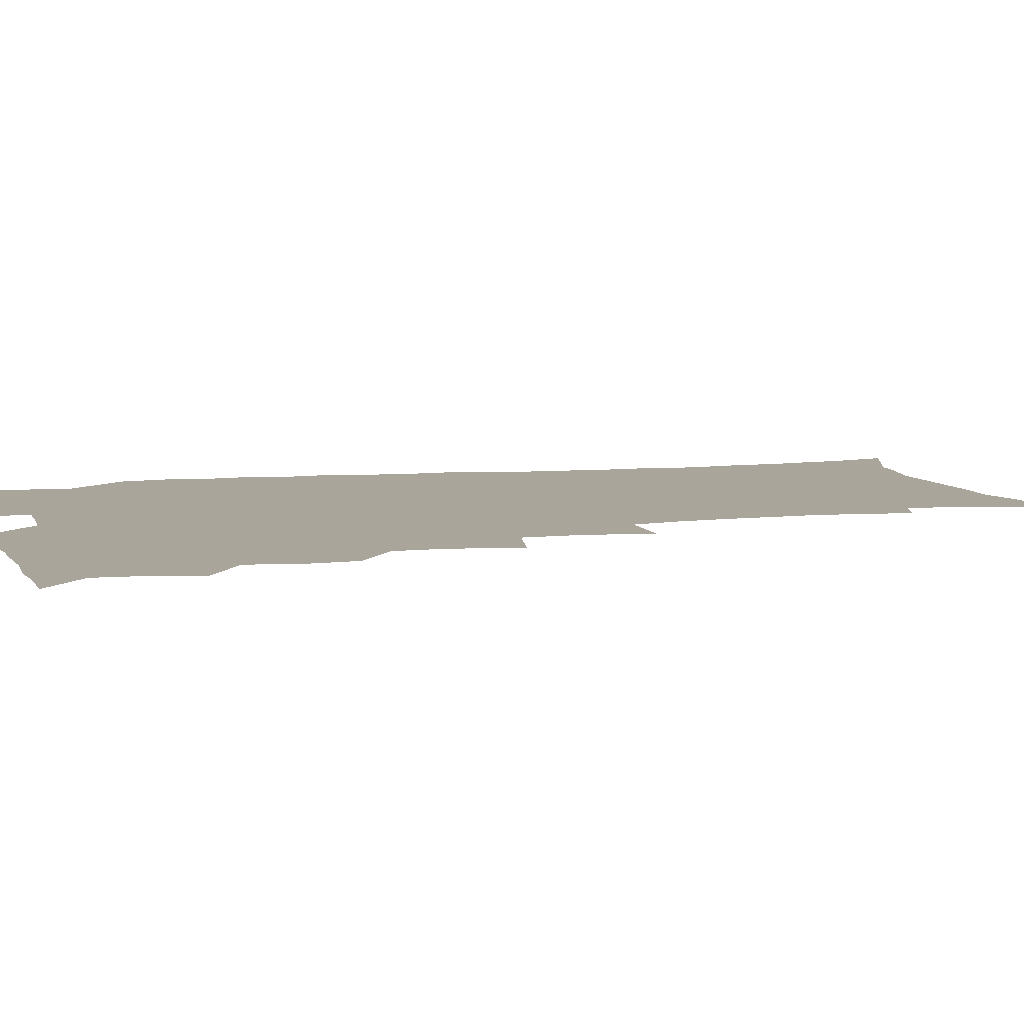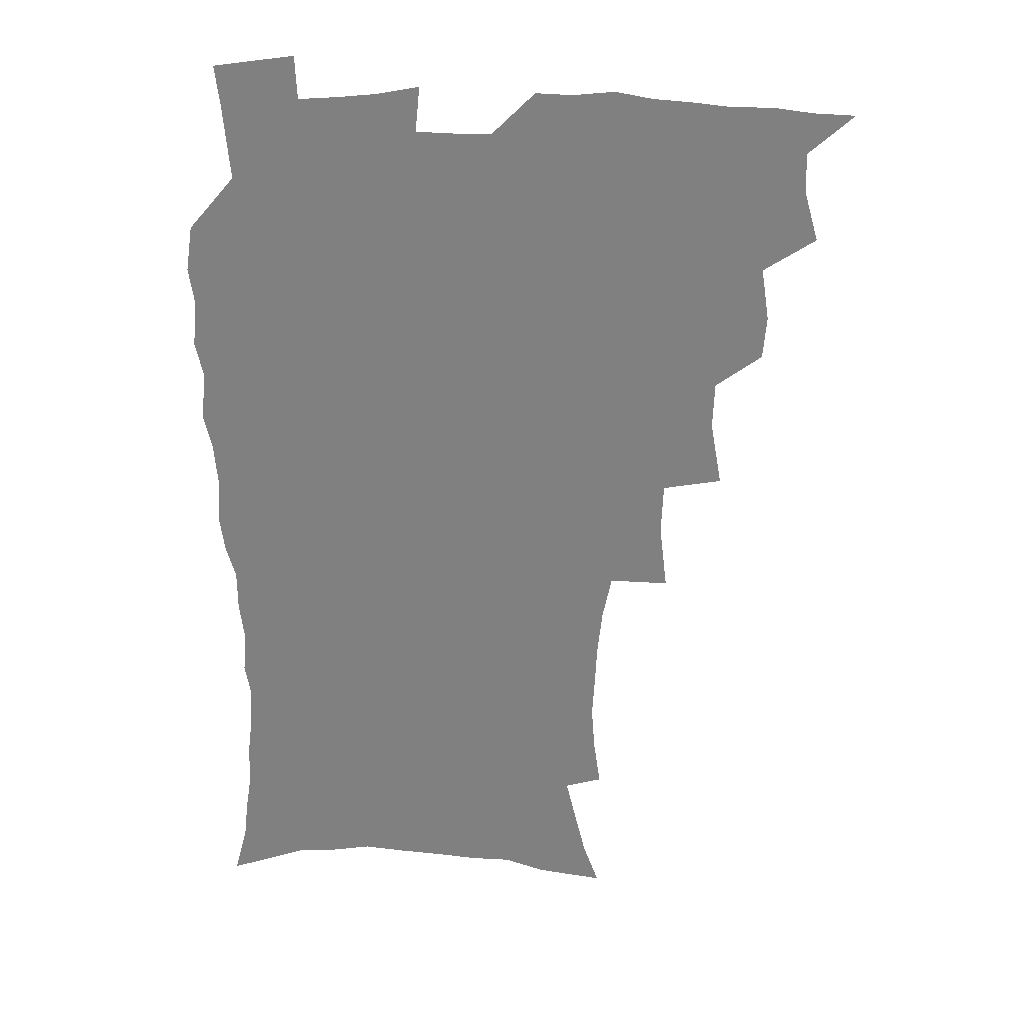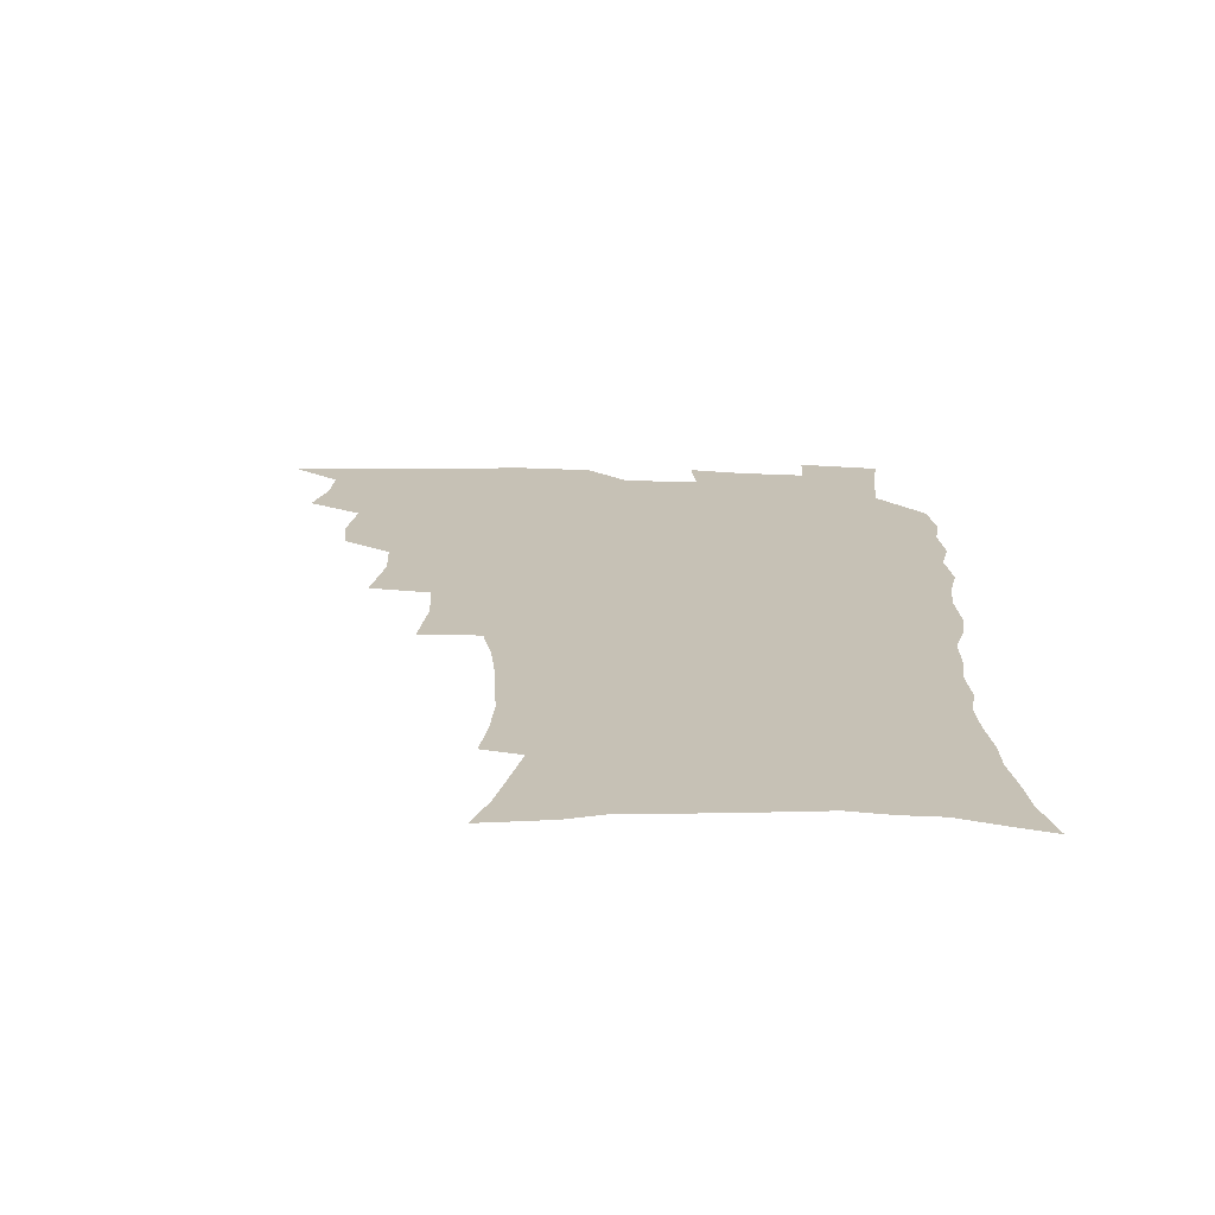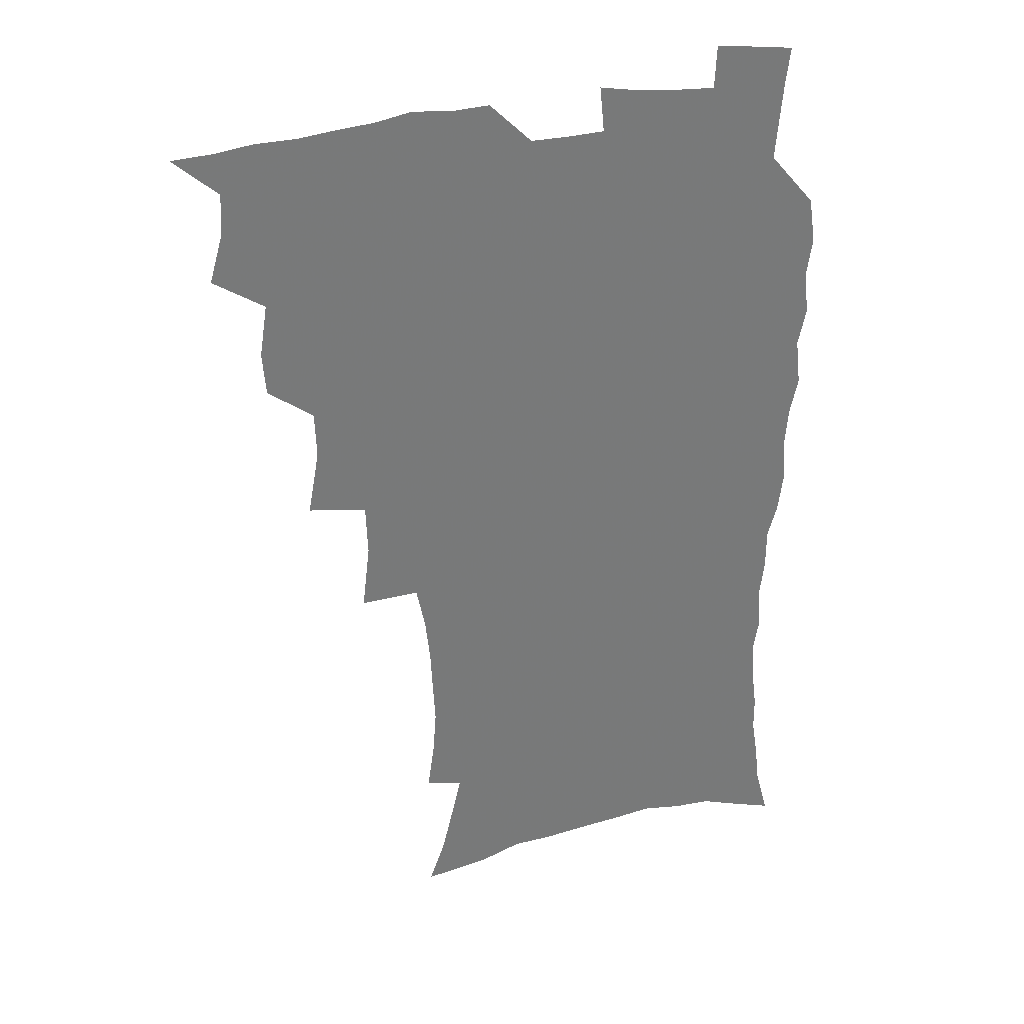
<metadata>
{"format":"obj","ext":"obj","renderer":"f3d","projection":"perspective","resolution":1024,"background":"white","views":[{"elev":7.5,"azim":-104.9,"up":"+Z"},{"elev":29.3,"azim":-176.2,"up":"+Y"},{"elev":-71.4,"azim":-0.9,"up":"+Y"},{"elev":32.6,"azim":-18.2,"up":"+Y"}]}
</metadata>
<code>
v 465.8 523 0
v 477 473.2 0
v 482.3 492 0
v 483 507.6 0
v 481.5 523.6 0
v 495 423.4 0
v 493.7 439.9 0
v 496.8 460.2 0
v 499 477.6 0
v 499.7 493.2 0
v 498.9 508.2 0
v 496.5 525.4 0
v 508.9 367.2 0
v 513.3 392.3 0
v 512.7 410.3 0
v 515.1 430.7 0
v 513 445.8 0
v 512 460.8 0
v 515.9 479.5 0
v 515.4 494.1 0
v 514 509 0
v 512.2 525.3 0
v 529.2 317.6 0
v 532.3 343.1 0
v 531.5 363.1 0
v 530.9 382 0
v 531.7 401.3 0
v 530 416.3 0
v 531 434 0
v 531.1 450 0
v 531.3 465.6 0
v 530.7 480.4 0
v 530.1 495.1 0
v 528.8 510 0
v 526.8 526.8 0
v 555 215 0
v 557.7 233.6 0
v 559 250.8 0
v 558.1 265.8 0
v 557.3 283.4 0
v 555.4 301 0
v 551.9 318 0
v 549.4 335.4 0
v 548 352.9 0
v 548 372 0
v 546.4 387.6 0
v 546.2 404.5 0
v 546.3 420.9 0
v 547.1 437.3 0
v 546.9 452.3 0
v 547.8 467.6 0
v 546.4 481.6 0
v 544.8 496.1 0
v 543.5 510.7 0
v 541.4 527.8 0
v 555 159.3 0
v 561 175.8 0
v 564.7 191 0
v 569.4 210.7 0
v 572.4 230.6 0
v 571.7 244.9 0
v 572.2 262 0
v 570.5 276.2 0
v 570.5 296.3 0
v 567.6 310.1 0
v 565.8 327.3 0
v 563.3 342.1 0
v 563.3 360.5 0
v 562.3 376.8 0
v 562.3 393.7 0
v 561.7 408.9 0
v 562.9 425.8 0
v 561.8 439.5 0
v 562.9 455.3 0
v 562 468.7 0
v 561 482.5 0
v 559.9 496.6 0
v 557.7 512.7 0
v 555.5 530.3 0
v 567.3 161 0
v 575.2 181.7 0
v 580.6 201.7 0
v 584.3 222 0
v 585.2 238.9 0
v 585.4 255.3 0
v 584.2 269.3 0
v 583.6 286.5 0
v 582.6 303.5 0
v 580.8 318.2 0
v 579.9 335.4 0
v 578.7 351 0
v 576.6 364 0
v 576.2 380.3 0
v 576.5 397 0
v 577.3 414.1 0
v 576.7 427.6 0
v 576.3 441.4 0
v 576.6 456.2 0
v 575.7 469.5 0
v 575.5 483.1 0
v 574.3 497 0
v 572.1 513.5 0
v 571.1 528.6 0
v 580.5 162.8 0
v 591.1 190.2 0
v 595.7 211.7 0
v 596.5 227.3 0
v 597 243.6 0
v 596.8 259.4 0
v 596.1 274.9 0
v 595.3 290.7 0
v 594.3 306.8 0
v 593.9 325.2 0
v 592.4 338.8 0
v 591.1 352.8 0
v 590.8 369.3 0
v 590 384.1 0
v 590.3 398.1 0
v 590.4 414.3 0
v 589.9 427.9 0
v 589.9 442.4 0
v 590.3 456.9 0
v 589.9 470.2 0
v 589.3 483.7 0
v 588.2 498.1 0
v 586.6 513.6 0
v 585.2 529.1 0
v 596.3 167.8 0
v 605.1 195.4 0
v 607.8 215.1 0
v 608.8 232.4 0
v 608.6 246.9 0
v 608 260.9 0
v 607.6 277.6 0
v 607.1 294.7 0
v 606.3 309.8 0
v 605.8 327.6 0
v 604.8 341.2 0
v 604.4 356.8 0
v 603.6 370.6 0
v 602.6 381.6 0
v 603.1 399 0
v 603.7 415.9 0
v 603.4 429.3 0
v 604 444.5 0
v 603.7 457.3 0
v 603.5 470.7 0
v 603.1 484.1 0
v 603 497.7 0
v 601.6 512.9 0
v 611.4 168 0
v 617.9 196.5 0
v 619.8 217.3 0
v 620.2 233.3 0
v 620.3 249.7 0
v 619.8 264.4 0
v 619.4 281.5 0
v 618.7 294.8 0
v 618.1 312.7 0
v 617.8 328.1 0
v 617.2 342.7 0
v 616.9 357.7 0
v 616.8 373.4 0
v 616.8 387 0
v 616.5 401.4 0
v 616.7 416.8 0
v 616.6 429.8 0
v 617 444.4 0
v 617.3 457.9 0
v 617.6 471.1 0
v 617.5 484.1 0
v 616.9 498.1 0
v 616.2 512.6 0
v 627.7 169.4 0
v 630.9 195.9 0
v 631.7 215.6 0
v 631.9 234.3 0
v 631.7 250.4 0
v 631.4 265.8 0
v 630.9 281.9 0
v 630.5 296.8 0
v 630.2 310.3 0
v 629.5 329.1 0
v 629.6 341.1 0
v 629.2 358 0
v 629.3 372.5 0
v 629.4 387.6 0
v 629.4 401.4 0
v 629.5 416.4 0
v 629.8 430.5 0
v 630 444.2 0
v 630.4 457.7 0
v 630.6 471 0
v 631 484 0
v 631.1 497.6 0
v 630.4 513 0
v 628.7 530.6 0
v 644 170.6 0
v 644.1 197.7 0
v 643.8 217.4 0
v 643.7 232.8 0
v 643.5 248.9 0
v 643 265.6 0
v 642.5 281.7 0
v 642 299.3 0
v 642 311.7 0
v 641.4 328.9 0
v 641.6 342.8 0
v 641.7 357 0
v 641.9 372 0
v 642 386.6 0
v 642.2 400.9 0
v 642.4 415.3 0
v 642.8 429.8 0
v 643.1 443.6 0
v 643.7 456.9 0
v 644.1 470.3 0
v 644.6 483.8 0
v 645 497.5 0
v 645.3 511.7 0
v 644.8 527.5 0
v 660.1 172.1 0
v 657.4 196.4 0
v 656.3 214.9 0
v 655.4 232.5 0
v 656 245.6 0
v 654.5 265 0
v 655.2 277.7 0
v 653.9 296.5 0
v 653.6 312 0
v 653.7 326.8 0
v 653.5 342.3 0
v 653.8 356.3 0
v 655.1 369.3 0
v 655.2 383.9 0
v 655.4 398.8 0
v 655.8 412.6 0
v 655.6 429.2 0
v 656 443.2 0
v 656.9 456.6 0
v 657.5 470.1 0
v 658.3 483.3 0
v 659 496.8 0
v 659.5 511 0
v 659.8 525.9 0
v 675.7 169.4 0
v 670.9 194 0
v 669.5 211.1 0
v 668.8 227.1 0
v 667.8 244.5 0
v 667 261 0
v 666.7 276.3 0
v 665.5 294.5 0
v 665.8 308.8 0
v 667.3 321.4 0
v 666.7 338 0
v 668 351.1 0
v 667.6 367.7 0
v 667.8 382.7 0
v 668.4 397.1 0
v 668.4 412.5 0
v 670 425.7 0
v 671 439.4 0
v 670.7 454.7 0
v 671.1 468.8 0
v 672.2 482.2 0
v 672.9 496.2 0
v 673.8 510.4 0
v 674.7 524.8 0
v 675.4 541.5 0
v 690.1 168.6 0
v 684.5 191 0
v 682.9 207.1 0
v 681.2 224.5 0
v 680.8 239.5 0
v 679.2 257.6 0
v 678.5 273.9 0
v 678.4 289.2 0
v 679.6 302.5 0
v 678.9 319.9 0
v 680 333.6 0
v 680 349.3 0
v 680.9 363.5 0
v 681.4 378.6 0
v 682.9 392.5 0
v 683.3 407.6 0
v 685 421.3 0
v 684.3 437.8 0
v 685.8 451.3 0
v 685.7 466.5 0
v 685.7 481.6 0
v 686.7 495.2 0
v 688.2 509.1 0
v 689.5 523.7 0
v 690.5 539.3 0
v 705.9 162.8 0
v 699.5 185.1 0
v 696.7 202.4 0
v 695.8 217.4 0
v 693.7 234.8 0
v 693 250.4 0
v 692.3 266.5 0
v 692.4 281.6 0
v 692.3 297.5 0
v 692.1 313.5 0
v 694.3 326.6 0
v 695.5 341.1 0
v 694.6 358.2 0
v 698.2 370.5 0
v 698.1 386.5 0
v 697.4 403.3 0
v 699.7 417 0
v 699.4 433.1 0
v 700.6 447.7 0
v 700.7 463 0
v 700.1 478.8 0
v 701.7 492.7 0
v 703 507.6 0
v 704.3 522.4 0
v 706.2 537.1 0
v 721.1 157.6 0
v 715.9 177.3 0
v 714.2 192.5 0
v 711.7 208.6 0
v 711.6 222.4 0
v 709.5 239.1 0
v 708.7 254.7 0
v 710.8 267.3 0
v 709.6 284.5 0
v 711.4 298.6 0
v 711.5 314.7 0
v 715.2 327.3 0
v 717.2 342.1 0
v 716 360.1 0
v 717.3 375.4 0
v 720.6 389.6 0
v 718.5 407.9 0
v 721.6 422.1 0
v 719.9 439.6 0
v 722 454.1 0
v 719.5 471.8 0
f 4 5 1
f 8 9 2
f 2 9 3
f 9 10 3
f 3 10 4
f 10 11 4
f 4 11 5
f 11 12 5
f 15 16 6
f 6 16 7
f 16 17 7
f 7 17 8
f 17 18 8
f 8 18 9
f 18 19 9
f 9 19 10
f 19 20 10
f 10 20 11
f 20 21 11
f 11 21 12
f 21 22 12
f 25 26 13
f 13 26 14
f 26 27 14
f 14 27 15
f 27 28 15
f 15 28 16
f 28 29 16
f 16 29 17
f 29 30 17
f 17 30 18
f 30 31 18
f 18 31 19
f 31 32 19
f 19 32 20
f 32 33 20
f 20 33 21
f 33 34 21
f 21 34 22
f 34 35 22
f 42 43 23
f 23 43 24
f 43 44 24
f 24 44 25
f 44 45 25
f 25 45 26
f 45 46 26
f 26 46 27
f 46 47 27
f 27 47 28
f 47 48 28
f 28 48 29
f 48 49 29
f 29 49 30
f 49 50 30
f 30 50 31
f 50 51 31
f 31 51 32
f 51 52 32
f 32 52 33
f 52 53 33
f 33 53 34
f 53 54 34
f 34 54 35
f 54 55 35
f 59 60 36
f 36 60 37
f 60 61 37
f 37 61 38
f 61 62 38
f 38 62 39
f 62 63 39
f 39 63 40
f 63 64 40
f 40 64 41
f 64 65 41
f 41 65 42
f 65 66 42
f 42 66 43
f 66 67 43
f 43 67 44
f 67 68 44
f 44 68 45
f 68 69 45
f 45 69 46
f 69 70 46
f 46 70 47
f 70 71 47
f 47 71 48
f 71 72 48
f 48 72 49
f 72 73 49
f 49 73 50
f 73 74 50
f 50 74 51
f 74 75 51
f 51 75 52
f 75 76 52
f 52 76 53
f 76 77 53
f 53 77 54
f 77 78 54
f 54 78 55
f 78 79 55
f 56 80 57
f 80 81 57
f 57 81 58
f 81 82 58
f 58 82 59
f 82 83 59
f 59 83 60
f 83 84 60
f 60 84 61
f 84 85 61
f 61 85 62
f 85 86 62
f 62 86 63
f 86 87 63
f 63 87 64
f 87 88 64
f 64 88 65
f 88 89 65
f 65 89 66
f 89 90 66
f 66 90 67
f 90 91 67
f 67 91 68
f 91 92 68
f 68 92 69
f 92 93 69
f 69 93 70
f 93 94 70
f 70 94 71
f 94 95 71
f 71 95 72
f 95 96 72
f 72 96 73
f 96 97 73
f 73 97 74
f 97 98 74
f 74 98 75
f 98 99 75
f 75 99 76
f 99 100 76
f 76 100 77
f 100 101 77
f 77 101 78
f 101 102 78
f 78 102 79
f 102 103 79
f 80 104 81
f 104 105 81
f 81 105 82
f 105 106 82
f 82 106 83
f 106 107 83
f 83 107 84
f 107 108 84
f 84 108 85
f 108 109 85
f 85 109 86
f 109 110 86
f 86 110 87
f 110 111 87
f 87 111 88
f 111 112 88
f 88 112 89
f 112 113 89
f 89 113 90
f 113 114 90
f 90 114 91
f 114 115 91
f 91 115 92
f 115 116 92
f 92 116 93
f 116 117 93
f 93 117 94
f 117 118 94
f 94 118 95
f 118 119 95
f 95 119 96
f 119 120 96
f 96 120 97
f 120 121 97
f 97 121 98
f 121 122 98
f 98 122 99
f 122 123 99
f 99 123 100
f 123 124 100
f 100 124 101
f 124 125 101
f 101 125 102
f 125 126 102
f 102 126 103
f 126 127 103
f 104 128 105
f 128 129 105
f 105 129 106
f 129 130 106
f 106 130 107
f 130 131 107
f 107 131 108
f 131 132 108
f 108 132 109
f 132 133 109
f 109 133 110
f 133 134 110
f 110 134 111
f 134 135 111
f 111 135 112
f 135 136 112
f 112 136 113
f 136 137 113
f 113 137 114
f 137 138 114
f 114 138 115
f 138 139 115
f 115 139 116
f 139 140 116
f 116 140 117
f 140 141 117
f 117 141 118
f 141 142 118
f 118 142 119
f 142 143 119
f 119 143 120
f 143 144 120
f 120 144 121
f 144 145 121
f 121 145 122
f 145 146 122
f 122 146 123
f 146 147 123
f 123 147 124
f 147 148 124
f 124 148 125
f 148 149 125
f 125 149 126
f 149 150 126
f 126 150 127
f 128 151 129
f 151 152 129
f 129 152 130
f 152 153 130
f 130 153 131
f 153 154 131
f 131 154 132
f 154 155 132
f 132 155 133
f 155 156 133
f 133 156 134
f 156 157 134
f 134 157 135
f 157 158 135
f 135 158 136
f 158 159 136
f 136 159 137
f 159 160 137
f 137 160 138
f 160 161 138
f 138 161 139
f 161 162 139
f 139 162 140
f 162 163 140
f 140 163 141
f 163 164 141
f 141 164 142
f 164 165 142
f 142 165 143
f 165 166 143
f 143 166 144
f 166 167 144
f 144 167 145
f 167 168 145
f 145 168 146
f 168 169 146
f 146 169 147
f 169 170 147
f 147 170 148
f 170 171 148
f 148 171 149
f 171 172 149
f 149 172 150
f 172 173 150
f 151 174 152
f 174 175 152
f 152 175 153
f 175 176 153
f 153 176 154
f 176 177 154
f 154 177 155
f 177 178 155
f 155 178 156
f 178 179 156
f 156 179 157
f 179 180 157
f 157 180 158
f 180 181 158
f 158 181 159
f 181 182 159
f 159 182 160
f 182 183 160
f 160 183 161
f 183 184 161
f 161 184 162
f 184 185 162
f 162 185 163
f 185 186 163
f 163 186 164
f 186 187 164
f 164 187 165
f 187 188 165
f 165 188 166
f 188 189 166
f 166 189 167
f 189 190 167
f 167 190 168
f 190 191 168
f 168 191 169
f 191 192 169
f 169 192 170
f 192 193 170
f 170 193 171
f 193 194 171
f 171 194 172
f 194 195 172
f 172 195 173
f 195 196 173
f 174 198 175
f 198 199 175
f 175 199 176
f 199 200 176
f 176 200 177
f 200 201 177
f 177 201 178
f 201 202 178
f 178 202 179
f 202 203 179
f 179 203 180
f 203 204 180
f 180 204 181
f 204 205 181
f 181 205 182
f 205 206 182
f 182 206 183
f 206 207 183
f 183 207 184
f 207 208 184
f 184 208 185
f 208 209 185
f 185 209 186
f 209 210 186
f 186 210 187
f 210 211 187
f 187 211 188
f 211 212 188
f 188 212 189
f 212 213 189
f 189 213 190
f 213 214 190
f 190 214 191
f 214 215 191
f 191 215 192
f 215 216 192
f 192 216 193
f 216 217 193
f 193 217 194
f 217 218 194
f 194 218 195
f 218 219 195
f 195 219 196
f 219 220 196
f 196 220 197
f 220 221 197
f 198 222 199
f 222 223 199
f 199 223 200
f 223 224 200
f 200 224 201
f 224 225 201
f 201 225 202
f 225 226 202
f 202 226 203
f 226 227 203
f 203 227 204
f 227 228 204
f 204 228 205
f 228 229 205
f 205 229 206
f 229 230 206
f 206 230 207
f 230 231 207
f 207 231 208
f 231 232 208
f 208 232 209
f 232 233 209
f 209 233 210
f 233 234 210
f 210 234 211
f 234 235 211
f 211 235 212
f 235 236 212
f 212 236 213
f 236 237 213
f 213 237 214
f 237 238 214
f 214 238 215
f 238 239 215
f 215 239 216
f 239 240 216
f 216 240 217
f 240 241 217
f 217 241 218
f 241 242 218
f 218 242 219
f 242 243 219
f 219 243 220
f 243 244 220
f 220 244 221
f 244 245 221
f 222 246 223
f 246 247 223
f 223 247 224
f 247 248 224
f 224 248 225
f 248 249 225
f 225 249 226
f 249 250 226
f 226 250 227
f 250 251 227
f 227 251 228
f 251 252 228
f 228 252 229
f 252 253 229
f 229 253 230
f 253 254 230
f 230 254 231
f 254 255 231
f 231 255 232
f 255 256 232
f 232 256 233
f 256 257 233
f 233 257 234
f 257 258 234
f 234 258 235
f 258 259 235
f 235 259 236
f 259 260 236
f 236 260 237
f 260 261 237
f 237 261 238
f 261 262 238
f 238 262 239
f 262 263 239
f 239 263 240
f 263 264 240
f 240 264 241
f 264 265 241
f 241 265 242
f 265 266 242
f 242 266 243
f 266 267 243
f 243 267 244
f 267 268 244
f 244 268 245
f 268 269 245
f 246 271 247
f 271 272 247
f 247 272 248
f 272 273 248
f 248 273 249
f 273 274 249
f 249 274 250
f 274 275 250
f 250 275 251
f 275 276 251
f 251 276 252
f 276 277 252
f 252 277 253
f 277 278 253
f 253 278 254
f 278 279 254
f 254 279 255
f 279 280 255
f 255 280 256
f 280 281 256
f 256 281 257
f 281 282 257
f 257 282 258
f 282 283 258
f 258 283 259
f 283 284 259
f 259 284 260
f 284 285 260
f 260 285 261
f 285 286 261
f 261 286 262
f 286 287 262
f 262 287 263
f 287 288 263
f 263 288 264
f 288 289 264
f 264 289 265
f 289 290 265
f 265 290 266
f 290 291 266
f 266 291 267
f 291 292 267
f 267 292 268
f 292 293 268
f 268 293 269
f 293 294 269
f 269 294 270
f 294 295 270
f 271 296 272
f 296 297 272
f 272 297 273
f 297 298 273
f 273 298 274
f 298 299 274
f 274 299 275
f 299 300 275
f 275 300 276
f 300 301 276
f 276 301 277
f 301 302 277
f 277 302 278
f 302 303 278
f 278 303 279
f 303 304 279
f 279 304 280
f 304 305 280
f 280 305 281
f 305 306 281
f 281 306 282
f 306 307 282
f 282 307 283
f 307 308 283
f 283 308 284
f 308 309 284
f 284 309 285
f 309 310 285
f 285 310 286
f 310 311 286
f 286 311 287
f 311 312 287
f 287 312 288
f 312 313 288
f 288 313 289
f 313 314 289
f 289 314 290
f 314 315 290
f 290 315 291
f 315 316 291
f 291 316 292
f 316 317 292
f 292 317 293
f 317 318 293
f 293 318 294
f 318 319 294
f 294 319 295
f 319 320 295
f 296 321 297
f 321 322 297
f 297 322 298
f 322 323 298
f 298 323 299
f 323 324 299
f 299 324 300
f 324 325 300
f 300 325 301
f 325 326 301
f 301 326 302
f 326 327 302
f 302 327 303
f 327 328 303
f 303 328 304
f 328 329 304
f 304 329 305
f 329 330 305
f 305 330 306
f 330 331 306
f 306 331 307
f 331 332 307
f 307 332 308
f 332 333 308
f 308 333 309
f 333 334 309
f 309 334 310
f 334 335 310
f 310 335 311
f 335 336 311
f 311 336 312
f 336 337 312
f 312 337 313
f 337 338 313
f 313 338 314
f 338 339 314
f 314 339 315
f 339 340 315
f 315 340 316
f 340 341 316
f 316 341 317

</code>
